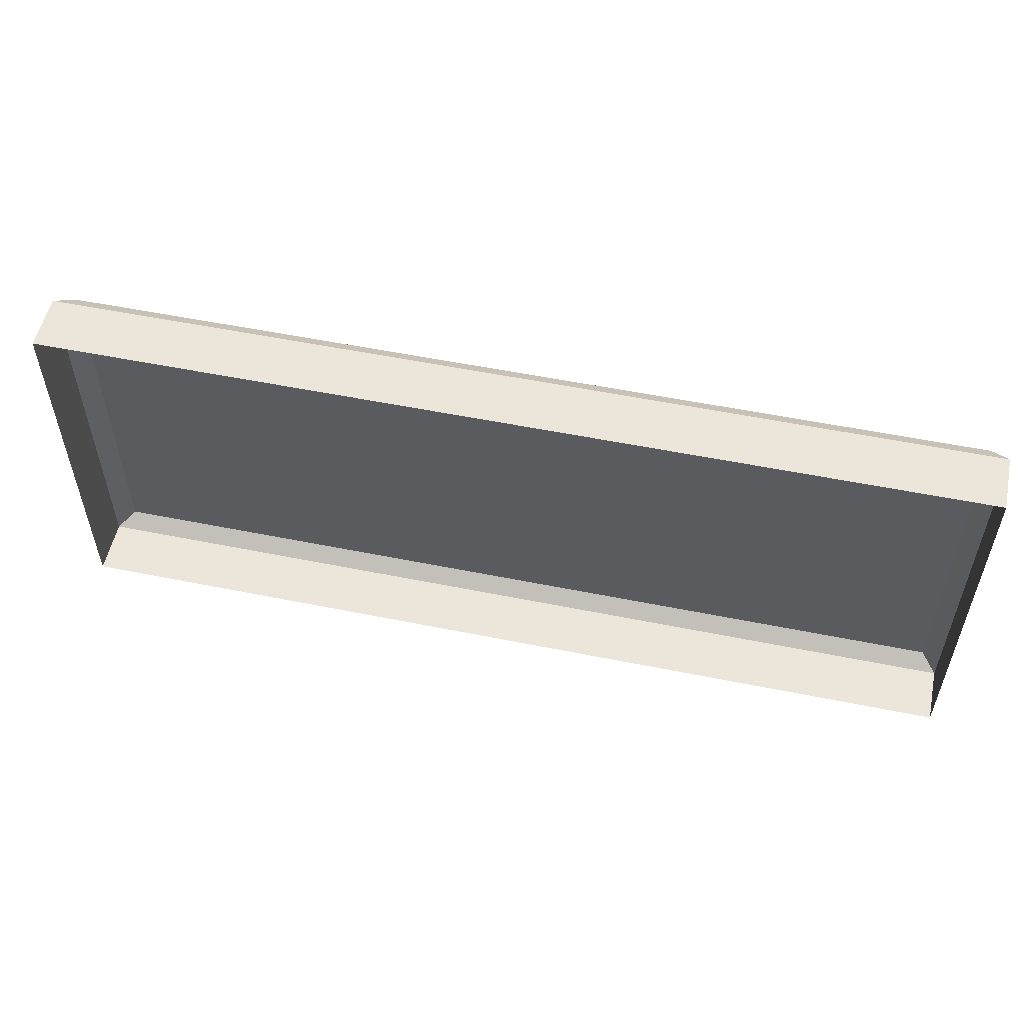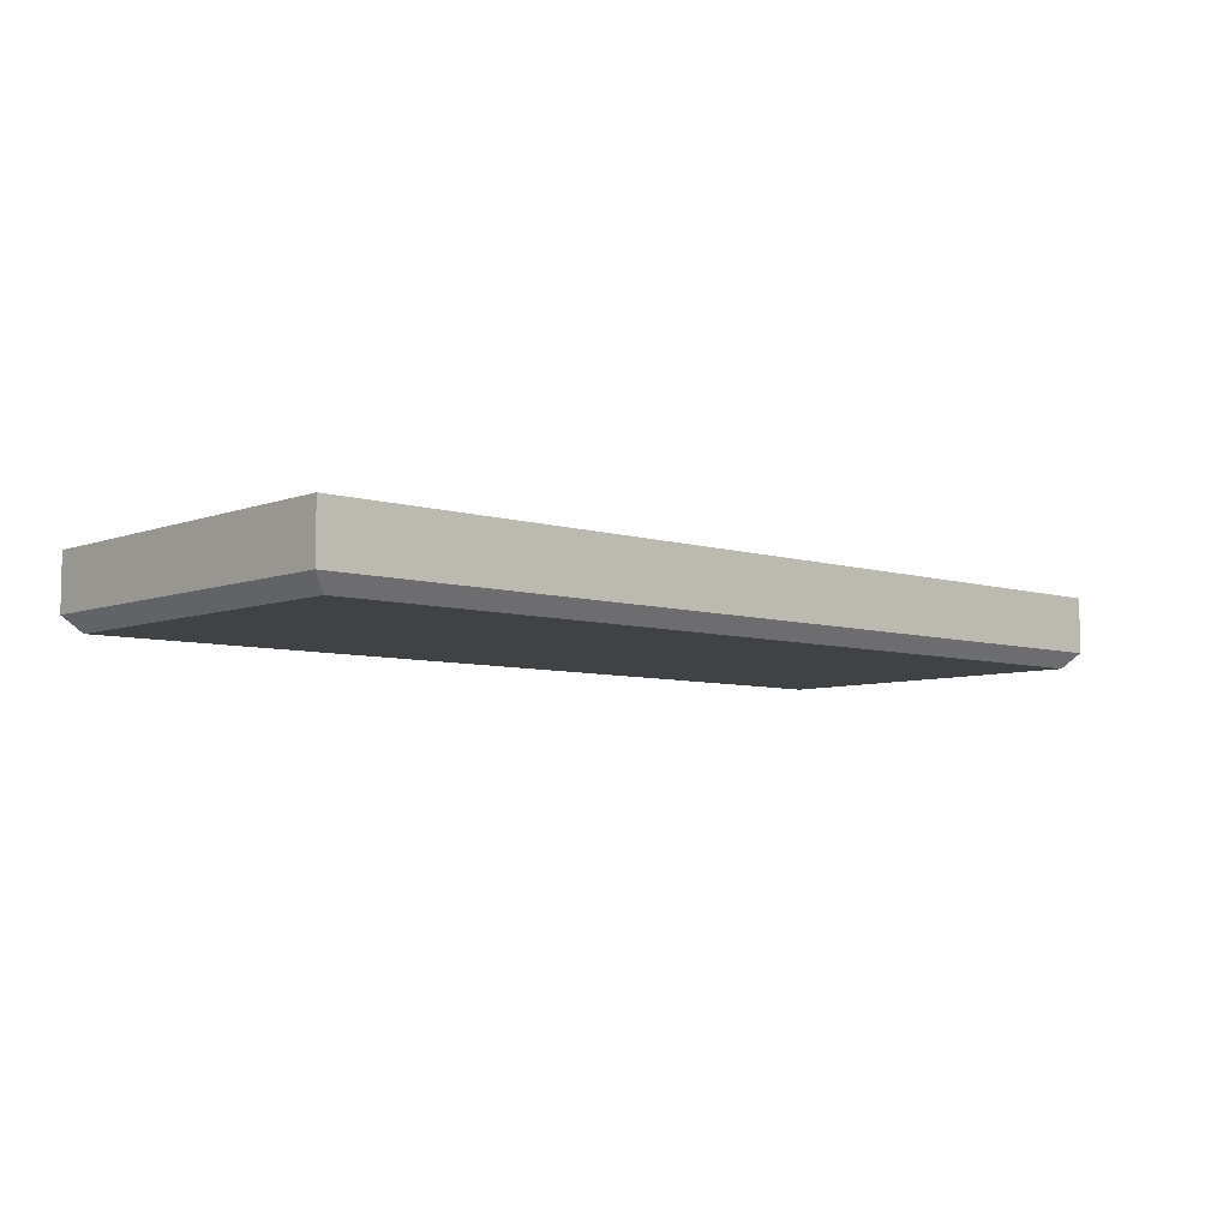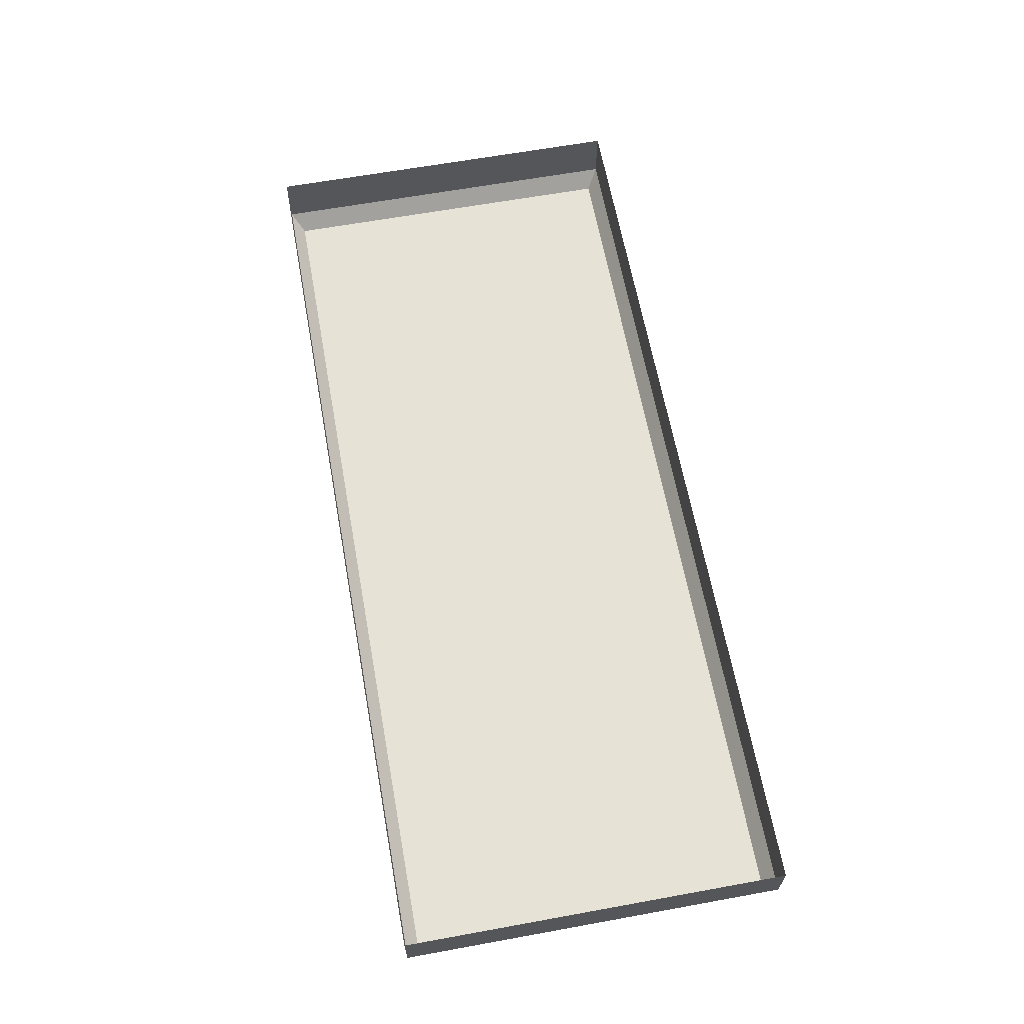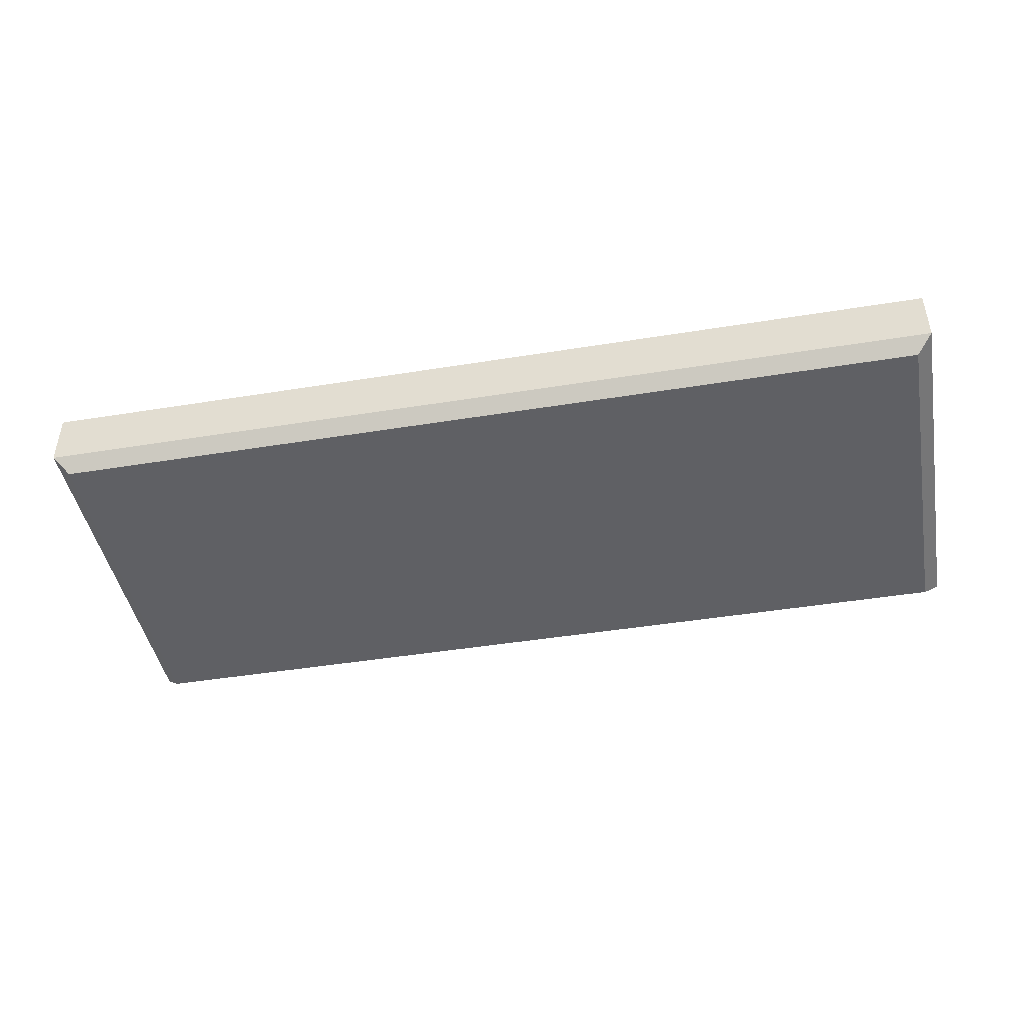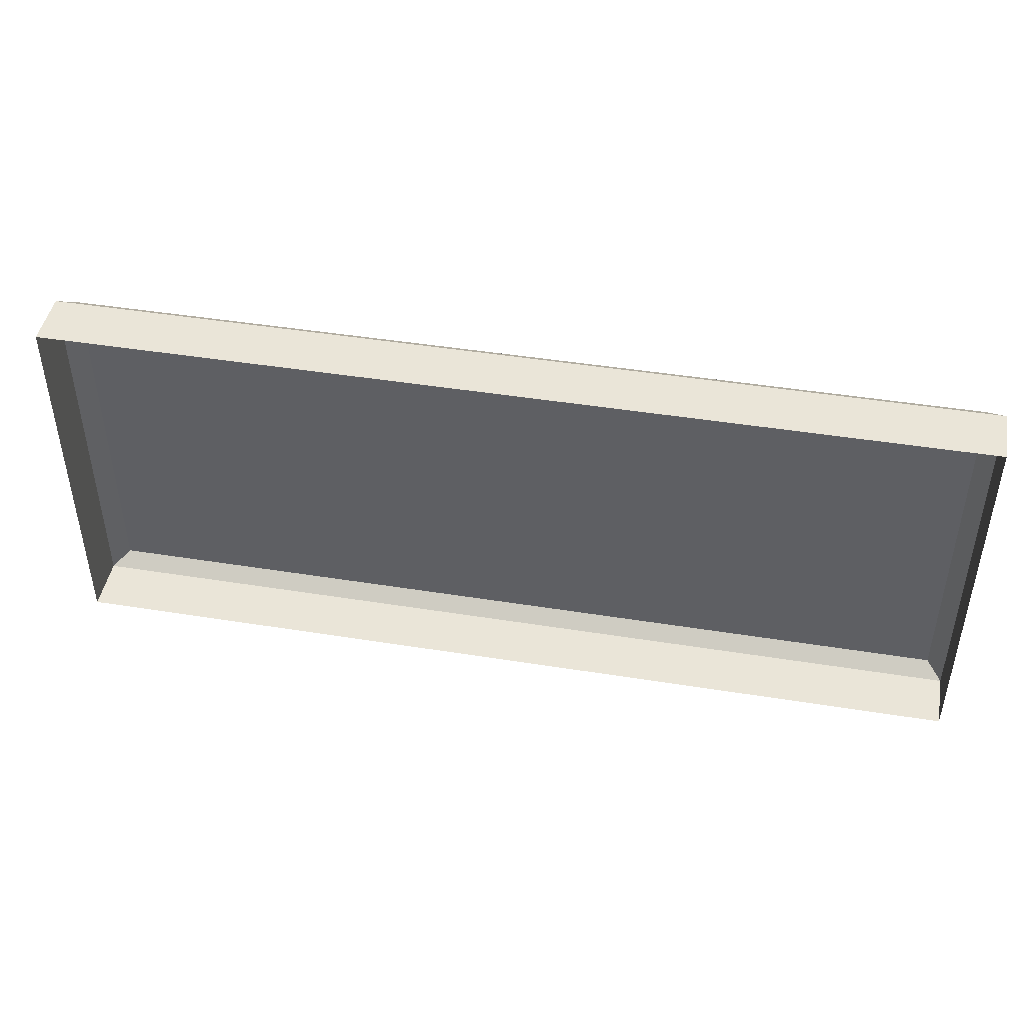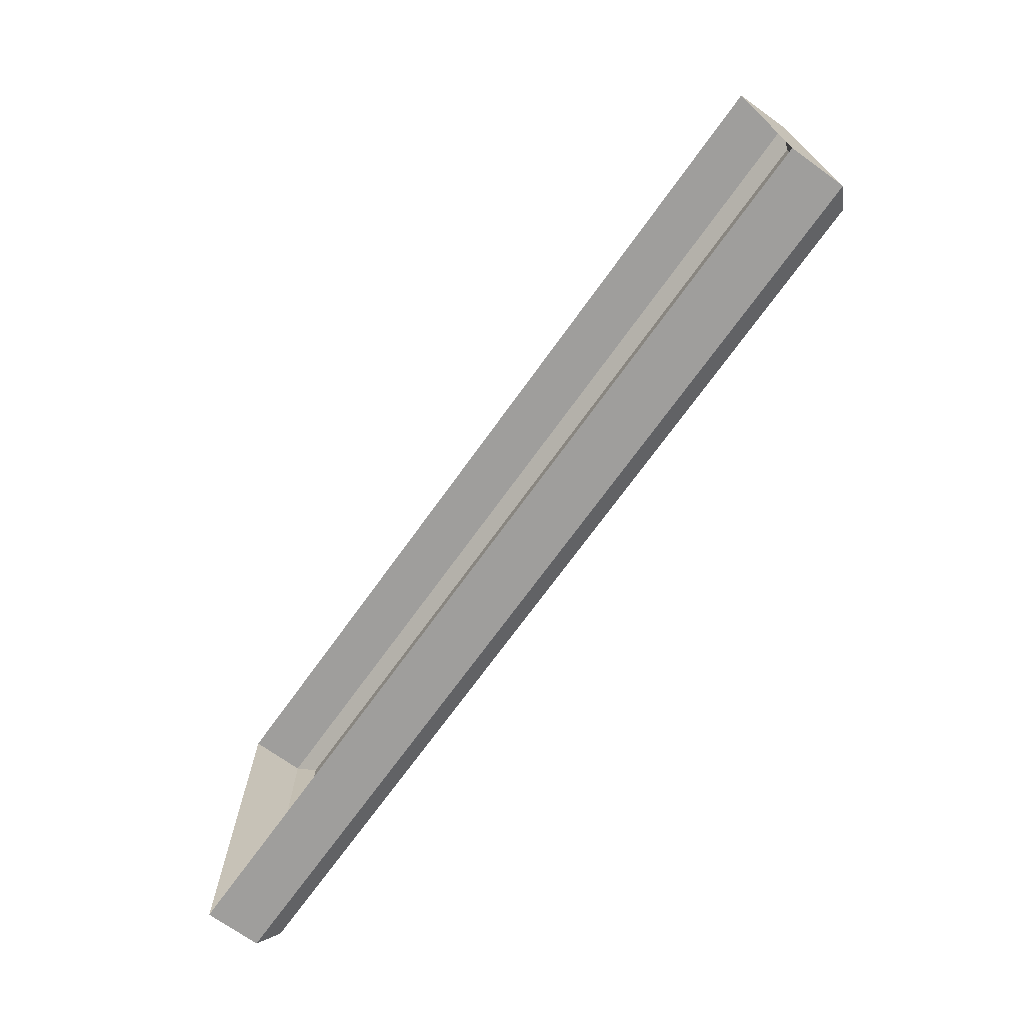
<metadata>
{"format":"obj","ext":"obj","renderer":"f3d","projection":"perspective","resolution":1024,"background":"white","views":[{"elev":54.5,"azim":-167.9,"up":"+Z"},{"elev":-6.6,"azim":137.8,"up":"+Y"},{"elev":63.7,"azim":79.6,"up":"+Y"},{"elev":-44.7,"azim":-169.3,"up":"+Y"},{"elev":45.3,"azim":-169.5,"up":"+Z"},{"elev":-71.0,"azim":-125.7,"up":"+Z"}]}
</metadata>
<code>
o DrawermeshSideTableDrawer_220_2_2_GeomSubset_1
v 0.2156 -0.1471 -0.05245
v 0.2156 -0.1578 -0.05245
v 0.2156 -0.1578 -0.29
v 0.2156 -0.1471 -0.29
v -0.2245 -0.1471 -0.29
v -0.2245 -0.1578 -0.29
v -0.2245 -0.1578 -0.05245
v -0.2245 -0.1471 -0.05245
v -0.2007 -0.1596 -0.271
v 0.1918 -0.1596 -0.271
v 0.1918 -0.1596 -0.07146
v -0.2007 -0.1596 -0.07146
v -0.2197 -0.1471 -0.0477
v -0.2197 -0.1578 -0.0477
v 0.2108 -0.1578 -0.0477
v 0.2108 -0.1471 -0.0477
v -0.1973 0.03124 -0.06052
v -0.1973 0.03124 -0.2678
v 0.1884 0.03125 -0.2678
v 0.1884 0.03125 -0.06052
v 0.2108 -0.1471 -0.2947
v 0.2108 -0.1578 -0.2947
v -0.2197 -0.1578 -0.2947
v -0.2197 -0.1471 -0.2947
v 0.2108 -0.1424 -0.05245
v -0.2197 -0.1424 -0.05245
v 0.2108 -0.1424 -0.29
v -0.2197 -0.1424 -0.29
v -0.2197 -0.1626 -0.05245
v 0.2108 -0.1626 -0.05245
v 0.2108 -0.1626 -0.29
v -0.2197 -0.1626 -0.29
v -0.2116 -0.1424 -0.06052
v 0.2027 -0.1424 -0.06052
v -0.2116 -0.1424 -0.2819
v 0.2027 -0.1424 -0.2819
v -0.2116 0.04558 -0.2819
v -0.2116 0.04558 -0.06052
v 0.2027 0.04558 -0.06052
v 0.2027 0.04558 -0.2819
v 0.1884 -0.1281 -0.2678
v 0.1884 -0.1281 -0.06052
v -0.1973 -0.1281 -0.06052
v -0.1973 -0.1281 -0.2678
v 0.1977 -0.1626 -0.06555
v -0.2066 -0.1626 -0.06555
v 0.1977 -0.1626 -0.2769
v -0.2066 -0.1626 -0.2769
v 0.1948 -0.1626 -0.0685
v -0.2037 -0.1626 -0.0685
v 0.1948 -0.1626 -0.2739
v -0.2037 -0.1626 -0.2739
v 0.03101 -0.1616 -0.2364
v 0.03101 -0.1631 -0.2364
v 0.03101 -0.1631 -0.2658
v 0.03101 -0.1616 -0.2658
v 0.03101 -0.1588 -0.2364
v 0.03101 -0.1588 -0.2658
v -0.03992 -0.1631 -0.2658
v -0.03992 -0.1616 -0.2658
v -0.03992 -0.1588 -0.2658
v -0.03992 -0.1631 -0.2364
v -0.03992 -0.1616 -0.2364
v -0.03992 -0.1588 -0.2364
v -0.03869 -0.1643 -0.2648
v 0.02978 -0.1643 -0.2648
v 0.02978 -0.1643 -0.2373
v -0.03869 -0.1643 -0.2373
f 53 55 54
f 53 56 55
f 57 56 53
f 57 58 56
f 56 59 55
f 56 60 59
f 58 60 56
f 58 61 60
f 60 62 59
f 60 63 62
f 61 63 60
f 61 64 63
f 65 67 66
f 65 68 67
f 64 53 63
f 64 57 53
f 63 53 54
f 63 54 62
f 67 62 54
f 67 68 62
f 66 54 55
f 66 67 54
f 65 55 59
f 65 66 55
f 68 59 62
f 68 65 59

</code>
